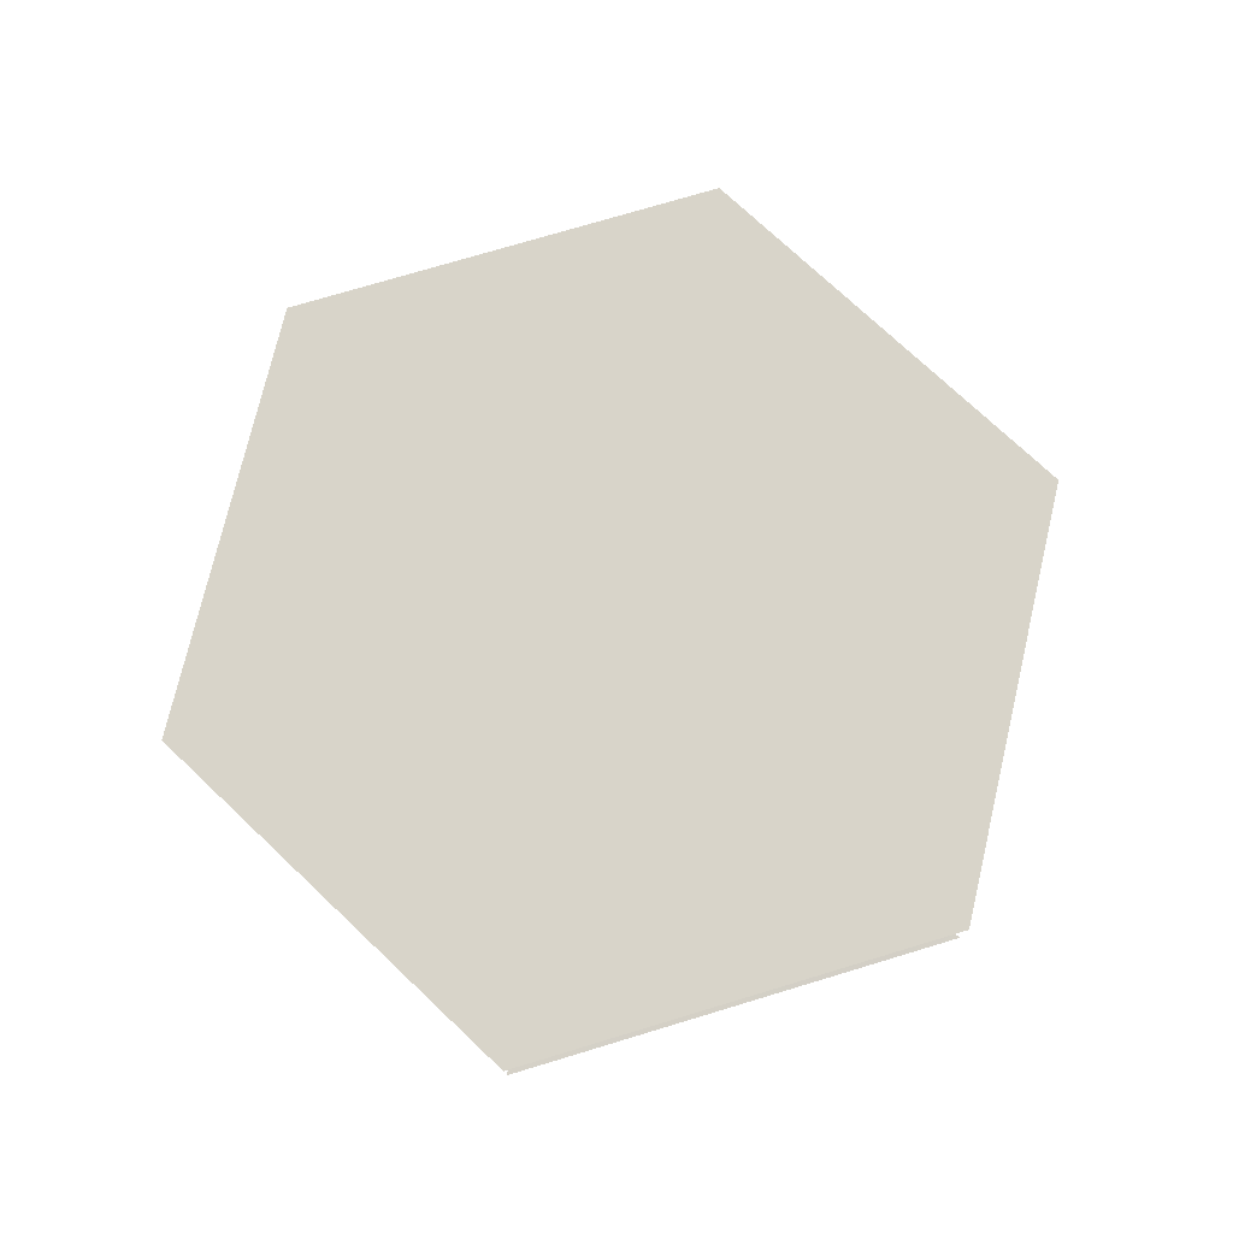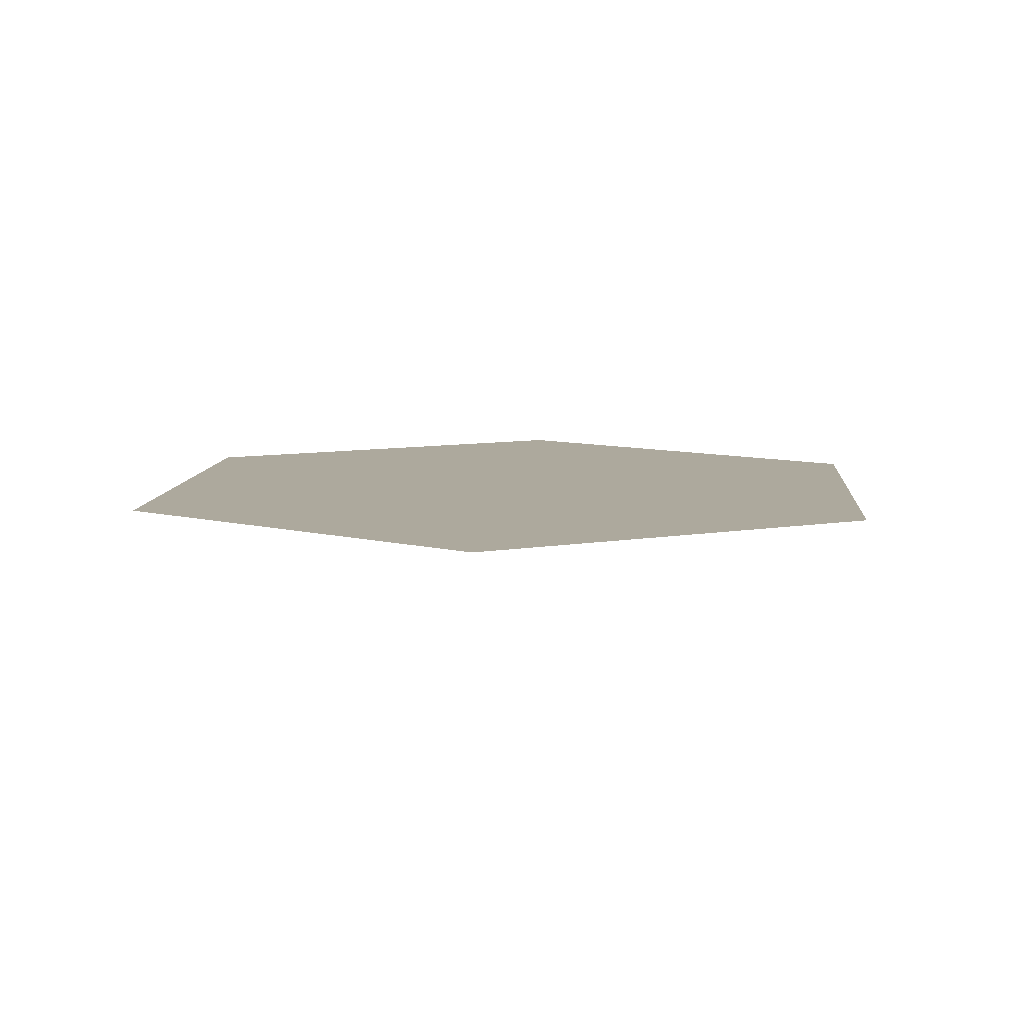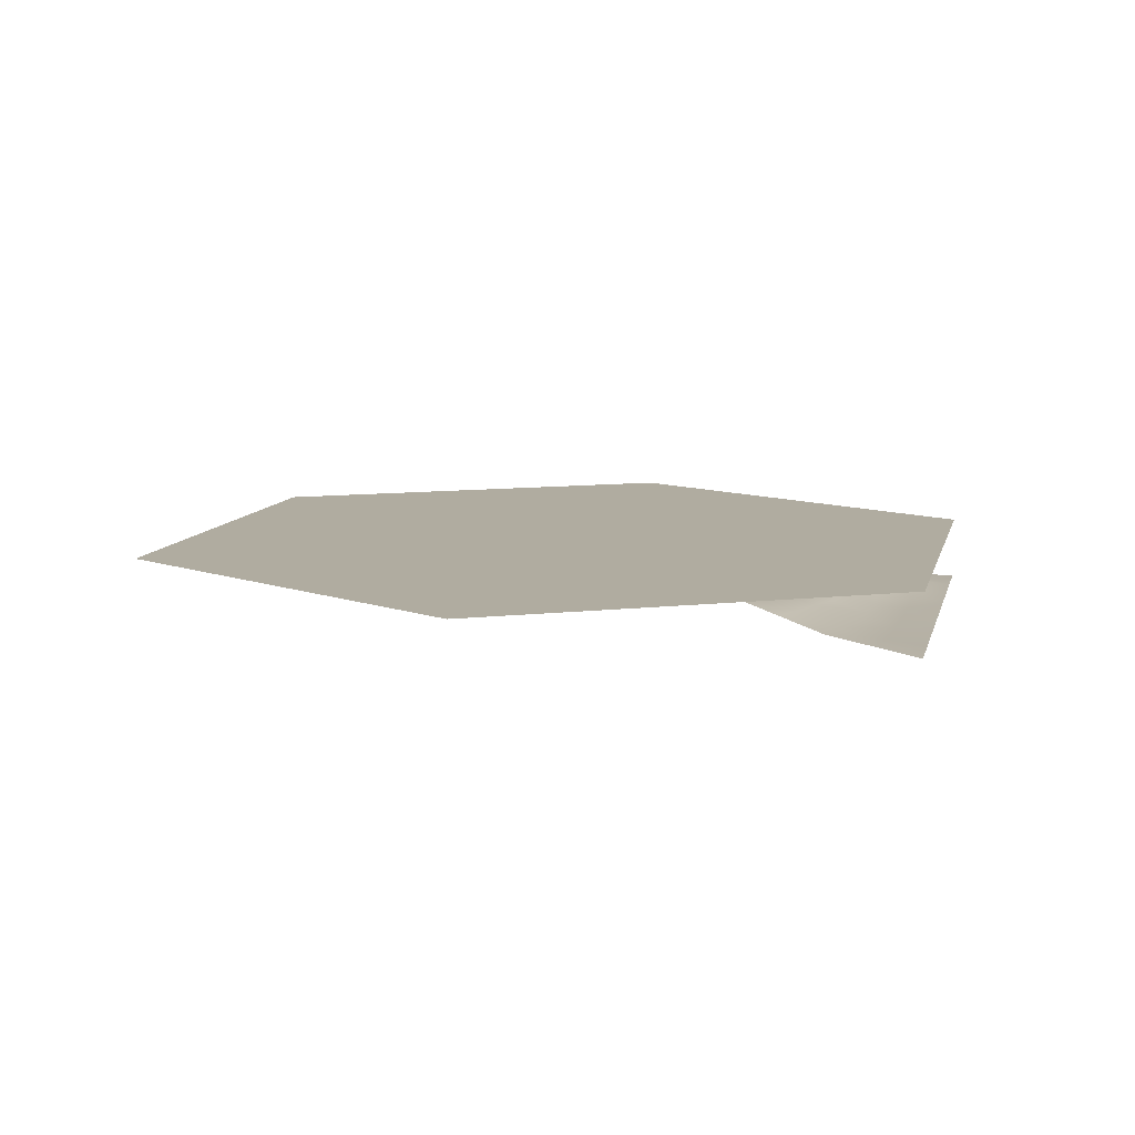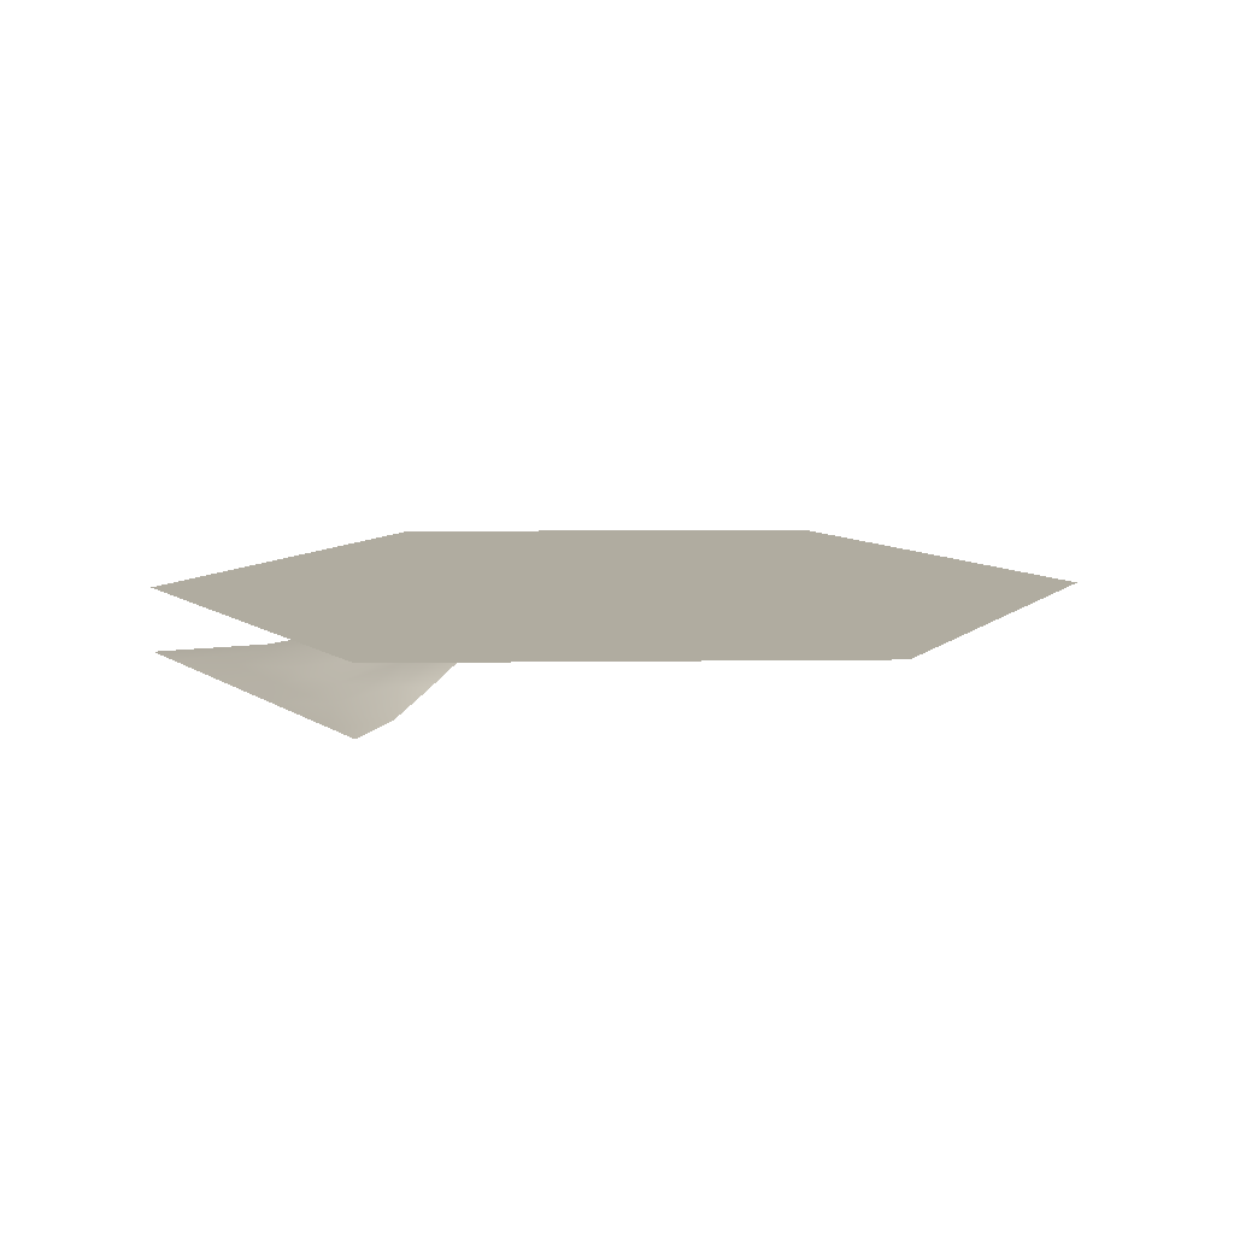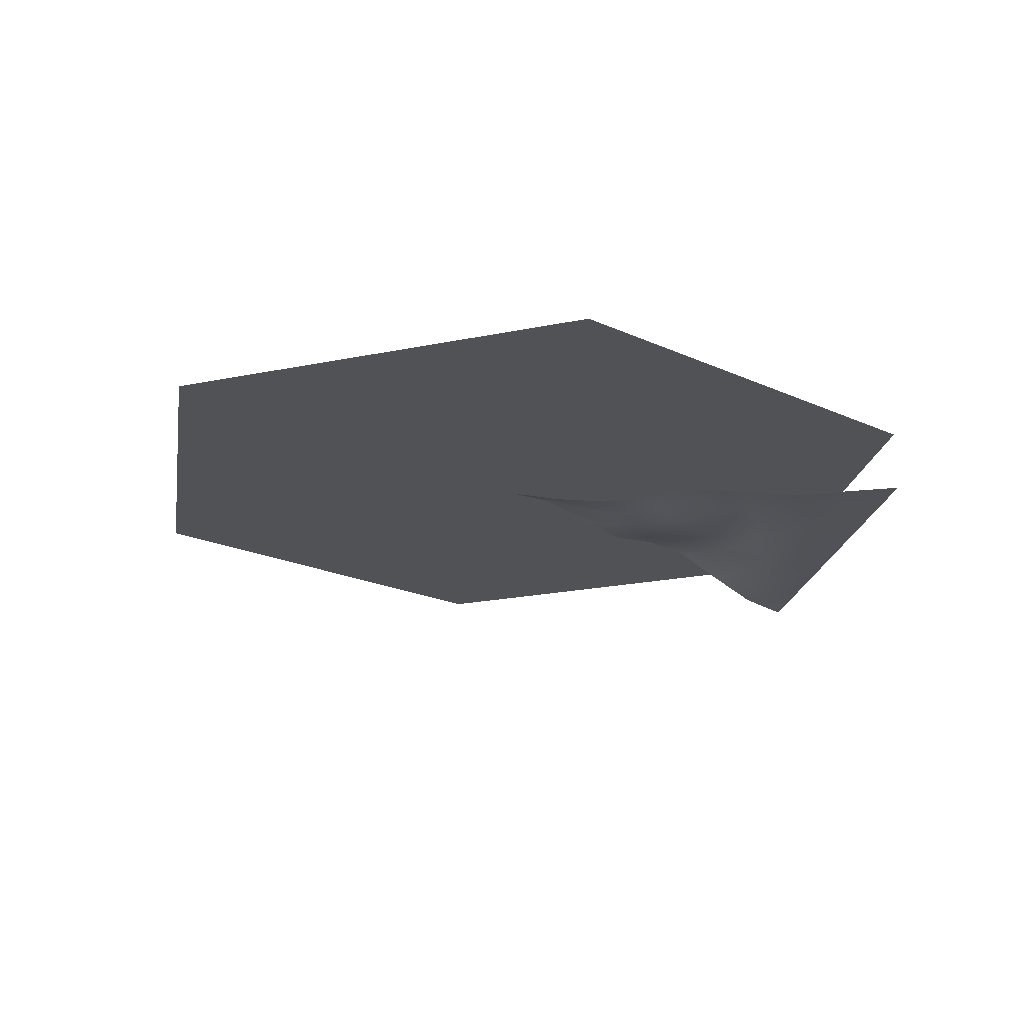
<metadata>
{"format":"obj","ext":"obj","renderer":"f3d","projection":"perspective","resolution":1024,"background":"white","views":[{"elev":75.5,"azim":-136.7,"up":"+Y"},{"elev":8.9,"azim":94.8,"up":"+Y"},{"elev":9.9,"azim":163.3,"up":"+Y"},{"elev":9.9,"azim":-61.9,"up":"+Y"},{"elev":-20.8,"azim":140.5,"up":"+Y"}]}
</metadata>
<code>
g default
v -25 -5 -6e-06
v -12.5 -5 -21.65
v -0 -1.943 0
v -12.5 -3.497 -7.217
v -18.75 -5 -10.83
v -12.5 -2.473 -3e-06
v -6.25 -3.411 -10.83
v -12.5 -4.621 -13.6
v -9.375 -4.621 -16.24
v -15.63 -5 -16.24
v -15.63 -4.621 -9.021
v -9.375 -3.511 -9.021
v -18.02 -4.232 -4.027
v -21.88 -5 -5.413
v -18.75 -3.766 -4e-06
v -12.5 -3.166 -3.608
v -6.975 -3.738 -4.027
v -6.25 -2.303 -1e-06
v -3.125 -3.365 -5.413
v -12.5 5.992 21.65
v -12.5 -1.751 7.217
v -18.75 -2.5 10.83
v -6.25 5.386 10.83
v -18.02 -3.557 4.027
v -21.88 -4.965 5.413
v -15.63 -2.474 9.021
v -12.5 -2.067 3.608
v -12.5 5.829 13.6
v -15.63 5.992 16.24
v -9.375 5.992 16.24
v -9.375 3.714 9.021
v -6.975 -1.742 4.027
v -3.125 0.8606 5.413
v 12.5 1e-06 21.65
v -2e-06 0.1513 14.43
v -3e-06 0.8996 21.65
v 6.25 -0.365 10.83
v -5.525 6.195 17.62
v -6.25 6.344 21.65
v -2e-06 0.6757 18.04
v -3.125 4.879 12.63
v 5.525 0.2798 17.62
v 6.25 0.3519 21.65
v 9.375 -0.04071 16.24
v 3.125 0.01773 12.63
v -1e-06 1.754 8.054
v 3.125 -0.5897 5.413
v 25 -5 -0
v 12.5 -2.377 7.217
v 18.75 -2.508 10.83
v 12.5 -1.119 -0
v 12.5 -0.3978 13.6
v 15.63 -0.01815 16.24
v 15.63 -2.53 9.021
v 9.375 -0.7003 9.021
v 18.02 -4.712 4.027
v 21.88 -5.012 5.413
v 18.75 -4.521 -0
v 12.5 -2.263 3.608
v 6.975 -2.616 4.027
v 6.25 -2.314 -0
v 12.5 -5 -21.65
v 12.5 -2.683 -7.217
v 18.75 -5 -10.83
v 6.25 -3.378 -10.83
v 18.02 -4.516 -4.027
v 21.88 -5 -5.413
v 15.63 -4.601 -9.021
v 12.5 -1.375 -3.608
v 12.5 -4.621 -13.6
v 15.63 -5 -16.24
v 9.375 -4.621 -16.24
v 9.375 -3.02 -9.021
v 6.975 -2.567 -4.027
v 3.125 -3.671 -5.413
v 2e-06 -3.411 -14.43
v 3e-06 -5 -21.65
v 5.525 -4.621 -17.62
v 6.25 -5 -21.65
v 2e-06 -4.621 -18.04
v 3.125 -3.411 -12.63
v -5.525 -4.621 -17.62
v -6.25 -5 -21.65
v -3.125 -3.411 -12.63
v 1e-06 -3.512 -8.054
v -9.358 -4.031 -12.52
v -7.812 -3.426 -9.923
v -7.812 -4.016 -13.53
v -10.94 -4.621 -14.92
v -10.94 -4.016 -11.31
v -18.67 -4.817 -7.286
v -17.19 -4.81 -9.923
v -20.31 -5 -8.119
v -19.95 -4.759 -4.72
v -16.82 -4.506 -6.524
v -9.477 -3.349 -1.842
v -12.5 -2.835 -1.804
v -9.375 -2.852 -2e-06
v -6.613 -3.144 -2.014
v -9.738 -3.689 -3.818
v -12.5 -4.83 -17.35
v -10.94 -4.81 -18.94
v -14.06 -5 -18.94
v -14.06 -4.81 -14.92
v -15.64 -4.817 -12.52
v -17.19 -5 -13.53
v -14.06 -4.621 -11.31
v -12.51 -4.078 -10.04
v -14.06 -4.019 -8.119
v -10.94 -3.575 -8.119
v -21.28 -4.747 -2.151
v -23.44 -5 -2.706
v -21.88 -4.716 -5e-06
v -18.39 -3.952 -2.014
v -15.52 -3.087 -1.844
v -15.62 -2.739 -3e-06
v -15.26 -3.467 -3.818
v -14.95 -3.863 -5.811
v -12.5 -3.396 -5.413
v -3.724 -2.674 -2.15
v -3.125 -1.719 -1e-06
v -1.562 -2.774 -2.706
v -5.05 -3.552 -4.72
v -6.334 -3.682 -7.286
v -4.688 -3.474 -8.119
v -8.175 -3.822 -6.524
v -10.05 -3.723 -5.8
v -15.52 -2.537 1.844
v -12.5 -2.188 1.804
v -18.39 -3.562 2.014
v -15.26 -2.486 3.818
v -15.66 -2.218 12.52
v -17.19 -2.72 9.923
v -17.19 -2.39 13.53
v -14.06 5.992 14.92
v -14.06 -2.022 11.31
v -6.379 -0.301 7.234
v -7.813 4.671 9.923
v -4.688 0.3645 8.119
v -5.05 -0.3584 4.72
v -8.175 -0.8236 6.524
v -21.28 -4.602 2.151
v -23.44 -5 2.706
v -19.95 -4.391 4.72
v -18.64 -3.146 7.286
v -20.31 -3.705 8.119
v -16.82 -2.656 6.524
v -14.98 -2.145 5.805
v -14.06 -2.186 8.119
v -12.5 -1.924 5.413
v -12.5 5.992 17.35
v -14.06 5.992 18.94
v -10.94 5.992 18.94
v -10.94 5.921 14.92
v -9.357 5.513 12.52
v -7.812 5.66 13.53
v -10.94 5.109 11.31
v -12.48 -1.719 10.02
v -10.94 -1.608 8.119
v -3.722 -0.5875 2.183
v -1.562 0.1389 2.706
v -6.613 -1.788 2.014
v -9.477 -2.432 1.842
v -9.738 -2.262 3.818
v -10.01 -1.744 5.889
v -6.166 5.678 14.36
v -4.688 5.347 11.73
v -7.45 6.069 16.93
v -4.325 5.71 15.13
v 3.023 0.6875 19.81
v -3e-06 0.8408 19.85
v 3.125 0.7311 21.65
v 5.887 0.3554 19.64
v 2.762 0.3564 17.83
v 3.131 0.02233 9.059
v 4.687 -0.1558 11.73
v 4.687 -0.7726 8.119
v 1.562 0.7592 6.733
v 1.562 0.573 10.34
v -8.776 6.059 19.5
v -9.375 6.038 21.65
v -5.887 6.347 19.64
v -3.023 5.955 19.81
v -3.125 6.019 21.65
v -2.762 5.591 17.83
v -2.454 5.06 15.85
v -2e-06 0.4086 16.24
v -1.563 4.822 13.53
v 8.776 0.06715 19.5
v 9.375 0.04602 21.65
v 10.94 1e-06 18.94
v 7.45 0.08254 16.93
v 6.166 -0.01012 14.36
v 7.812 -0.2287 13.53
v 4.325 0.17 15.13
v 2.454 0.3446 15.85
v 1.562 0.09875 13.53
v -0 0.7724 4.378
v 1.562 -0.6689 2.706
v -1.562 1.636 6.733
v -3.131 0.7927 9.059
v -1.563 0.7351 10.34
v -2e-06 0.2487 11.6
v 9.357 -0.4571 12.52
v 7.812 -0.5833 9.923
v 10.94 -0.1956 14.92
v 10.94 -0.6724 11.31
v 18.64 -3.879 7.286
v 17.19 -2.709 9.923
v 20.31 -3.743 8.119
v 19.95 -4.923 4.72
v 16.82 -3.635 6.524
v 9.477 -1.777 1.842
v 12.5 -1.565 1.804
v 9.375 -1.448 -0
v 6.613 -2.278 2.014
v 9.738 -2.355 3.818
v 12.5 -0.01311 17.35
v 14.06 0 18.94
v 14.06 -0.1956 14.92
v 15.66 -1.528 12.52
v 17.19 -1.247 13.53
v 14.06 -1.588 11.31
v 12.48 -1.646 10.02
v 14.06 -2.572 8.119
v 10.94 -1.603 8.119
v 21.28 -4.831 2.151
v 23.44 -5 2.706
v 21.88 -4.81 -0
v 18.39 -4.561 2.014
v 15.52 -3.129 1.844
v 15.62 -2.857 -0
v 15.26 -3.58 3.818
v 14.98 -3.256 5.805
v 12.5 -2.373 5.413
v 3.722 -1.69 2.183
v 3.125 -2.49 -0
v 5.05 -1.808 4.72
v 6.379 -1.458 7.234
v 8.175 -1.77 6.524
v 10.01 -2 5.889
v 15.52 -2.844 -1.844
v 12.5 -1.04 -1.804
v 18.39 -4.488 -2.014
v 15.26 -3.088 -3.818
v 15.64 -4.817 -12.52
v 17.19 -4.81 -9.923
v 17.19 -5 -13.53
v 14.06 -4.81 -14.92
v 14.06 -4.621 -11.31
v 6.334 -2.991 -7.286
v 7.813 -3.248 -9.923
v 4.688 -3.332 -8.119
v 5.05 -3.291 -4.72
v 8.175 -2.467 -6.524
v 21.28 -4.83 -2.151
v 23.44 -5 -2.706
v 19.95 -4.81 -4.72
v 18.67 -4.817 -7.286
v 20.31 -5 -8.119
v 16.82 -4.535 -6.524
v 14.95 -3.524 -5.811
v 14.06 -3.773 -8.119
v 12.5 -2.036 -5.413
v 12.5 -4.83 -17.35
v 14.06 -5 -18.94
v 10.94 -4.81 -18.94
v 10.94 -4.621 -14.92
v 9.358 -4.031 -12.52
v 7.813 -4.016 -13.53
v 10.94 -3.993 -11.31
v 12.51 -4.002 -10.04
v 10.94 -2.8 -8.119
v 3.724 -3.14 -2.15
v 1.563 -3.236 -2.706
v 6.613 -2.47 -2.014
v 9.477 -1.352 -1.842
v 9.738 -1.534 -3.818
v 10.05 -1.975 -5.8
v 6.164 -4.031 -14.36
v 4.688 -3.411 -11.73
v 7.45 -4.621 -16.93
v 4.325 -4.016 -15.13
v -3.023 -4.817 -19.81
v 3e-06 -4.81 -19.85
v -3.125 -5 -21.65
v -5.887 -4.81 -19.64
v -2.762 -4.621 -17.83
v -3.143 -3.411 -9.128
v -4.687 -3.411 -11.73
v -1.562 -3.464 -6.733
v -1.562 -3.411 -10.34
v 8.775 -4.83 -19.5
v 9.375 -5 -21.65
v 5.887 -4.81 -19.64
v 3.023 -4.817 -19.81
v 3.125 -5 -21.65
v 2.762 -4.621 -17.83
v 2.441 -4.078 -15.85
v 2e-06 -4.016 -16.24
v 1.563 -3.411 -13.53
v -8.775 -4.83 -19.5
v -9.375 -5 -21.65
v -7.45 -4.621 -16.93
v -6.164 -4.031 -14.36
v -4.325 -4.016 -15.13
v -2.441 -4.078 -15.85
v -1.562 -3.411 -13.53
v 1e-06 -3.397 -4.3
v 1.563 -3.742 -6.733
v 3.143 -3.431 -9.128
v 1.563 -3.411 -10.34
v 2e-06 -3.411 -11.6
g polySurface32 Terrain
f 90 12 87 86
f 95 11 92 91
f 100 16 97 96
f 89 9 102 101
f 104 10 106 105
f 107 11 109 108
f 94 14 112 111
f 114 15 116 115
f 117 16 119 118
f 99 18 121 120
f 123 19 125 124
f 126 12 110 127
f 131 27 129 128
f 136 26 133 132
f 141 31 138 137
f 130 15 113 142
f 144 25 146 145
f 147 26 149 148
f 135 29 152 151
f 154 30 156 155
f 157 31 159 158
f 140 33 161 160
f 162 18 98 163
f 164 27 150 165
f 169 41 167 166
f 174 40 171 170
f 179 45 176 175
f 168 30 153 180
f 182 39 184 183
f 185 40 187 186
f 173 43 190 189
f 192 44 194 193
f 195 45 197 196
f 178 47 199 198
f 200 33 139 201
f 202 41 188 203
f 207 55 205 204
f 212 54 209 208
f 217 59 214 213
f 206 44 191 218
f 220 53 222 221
f 223 54 225 224
f 211 57 228 227
f 230 58 232 231
f 233 59 235 234
f 216 61 237 236
f 238 47 177 239
f 240 55 226 241
f 245 69 243 242
f 250 68 247 246
f 255 73 252 251
f 244 58 229 256
f 258 67 260 259
f 261 68 263 262
f 249 71 266 265
f 268 72 270 269
f 271 73 273 272
f 254 75 275 274
f 276 61 215 277
f 278 69 264 279
f 283 81 281 280
f 288 80 285 284
f 292 84 290 289
f 282 72 267 293
f 295 79 297 296
f 298 80 300 299
f 287 83 303 302
f 304 9 88 305
f 306 84 308 307
f 291 19 122 309
f 310 75 253 311
f 312 81 301 313
f 87 7 88 86
f 88 9 89 86
f 89 8 90 86
f 92 5 93 91
f 93 14 94 91
f 94 13 95 91
f 97 6 98 96
f 98 18 99 96
f 99 17 100 96
f 102 2 103 101
f 103 10 104 101
f 104 8 89 101
f 106 5 92 105
f 92 11 107 105
f 107 8 104 105
f 109 4 110 108
f 110 12 90 108
f 90 8 107 108
f 112 1 113 111
f 113 15 114 111
f 114 13 94 111
f 116 6 97 115
f 97 16 117 115
f 117 13 114 115
f 119 4 109 118
f 109 11 95 118
f 95 13 117 118
f 121 3 122 120
f 122 19 123 120
f 123 17 99 120
f 125 7 87 124
f 87 12 126 124
f 126 17 123 124
f 110 4 119 127
f 119 16 100 127
f 100 17 126 127
f 129 6 116 128
f 116 15 130 128
f 130 24 131 128
f 133 22 134 132
f 134 29 135 132
f 135 28 136 132
f 138 23 139 137
f 139 33 140 137
f 140 32 141 137
f 113 1 143 142
f 143 25 144 142
f 144 24 130 142
f 146 22 133 145
f 133 26 147 145
f 147 24 144 145
f 149 21 150 148
f 150 27 131 148
f 131 24 147 148
f 152 20 153 151
f 153 30 154 151
f 154 28 135 151
f 156 23 138 155
f 138 31 157 155
f 157 28 154 155
f 159 21 149 158
f 149 26 136 158
f 136 28 157 158
f 161 3 121 160
f 121 18 162 160
f 162 32 140 160
f 98 6 129 163
f 129 27 164 163
f 164 32 162 163
f 150 21 159 165
f 159 31 141 165
f 141 32 164 165
f 167 23 156 166
f 156 30 168 166
f 168 38 169 166
f 171 36 172 170
f 172 43 173 170
f 173 42 174 170
f 176 37 177 175
f 177 47 178 175
f 178 46 179 175
f 153 20 181 180
f 181 39 182 180
f 182 38 168 180
f 184 36 171 183
f 171 40 185 183
f 185 38 182 183
f 187 35 188 186
f 188 41 169 186
f 169 38 185 186
f 190 34 191 189
f 191 44 192 189
f 192 42 173 189
f 194 37 176 193
f 176 45 195 193
f 195 42 192 193
f 197 35 187 196
f 187 40 174 196
f 174 42 195 196
f 199 3 161 198
f 161 33 200 198
f 200 46 178 198
f 139 23 167 201
f 167 41 202 201
f 202 46 200 201
f 188 35 197 203
f 197 45 179 203
f 179 46 202 203
f 205 37 194 204
f 194 44 206 204
f 206 52 207 204
f 209 50 210 208
f 210 57 211 208
f 211 56 212 208
f 214 51 215 213
f 215 61 216 213
f 216 60 217 213
f 191 34 219 218
f 219 53 220 218
f 220 52 206 218
f 222 50 209 221
f 209 54 223 221
f 223 52 220 221
f 225 49 226 224
f 226 55 207 224
f 207 52 223 224
f 228 48 229 227
f 229 58 230 227
f 230 56 211 227
f 232 51 214 231
f 214 59 233 231
f 233 56 230 231
f 235 49 225 234
f 225 54 212 234
f 212 56 233 234
f 237 3 199 236
f 199 47 238 236
f 238 60 216 236
f 177 37 205 239
f 205 55 240 239
f 240 60 238 239
f 226 49 235 241
f 235 59 217 241
f 217 60 240 241
f 243 51 232 242
f 232 58 244 242
f 244 66 245 242
f 247 64 248 246
f 248 71 249 246
f 249 70 250 246
f 252 65 253 251
f 253 75 254 251
f 254 74 255 251
f 229 48 257 256
f 257 67 258 256
f 258 66 244 256
f 260 64 247 259
f 247 68 261 259
f 261 66 258 259
f 263 63 264 262
f 264 69 245 262
f 245 66 261 262
f 266 62 267 265
f 267 72 268 265
f 268 70 249 265
f 270 65 252 269
f 252 73 271 269
f 271 70 268 269
f 273 63 263 272
f 263 68 250 272
f 250 70 271 272
f 275 3 237 274
f 237 61 276 274
f 276 74 254 274
f 215 51 243 277
f 243 69 278 277
f 278 74 276 277
f 264 63 273 279
f 273 73 255 279
f 255 74 278 279
f 281 65 270 280
f 270 72 282 280
f 282 78 283 280
f 285 77 286 284
f 286 83 287 284
f 287 82 288 284
f 290 7 125 289
f 125 19 291 289
f 291 85 292 289
f 267 62 294 293
f 294 79 295 293
f 295 78 282 293
f 297 77 285 296
f 285 80 298 296
f 298 78 295 296
f 300 76 301 299
f 301 81 283 299
f 283 78 298 299
f 303 2 102 302
f 102 9 304 302
f 304 82 287 302
f 88 7 290 305
f 290 84 306 305
f 306 82 304 305
f 308 76 300 307
f 300 80 288 307
f 288 82 306 307
f 122 3 275 309
f 275 75 310 309
f 310 85 291 309
f 253 65 281 311
f 281 81 312 311
f 312 85 310 311
f 301 76 308 313
f 308 84 292 313
f 292 85 312 313
g default
v -12.5 -1.5 -21.65
v -25 -1.5 -5e-06
v -12.5 -1.5 21.65
v 12.5 -1.5 21.65
v 25 -1.5 2e-06
v 12.5 -1.5 -21.65
v 0 -1.5 0
g Terrain Shore_G1O3_Type00:pCylinder16
f 314 315 320
f 315 316 320
f 316 317 320
f 317 318 320
f 318 319 320
f 319 314 320

</code>
